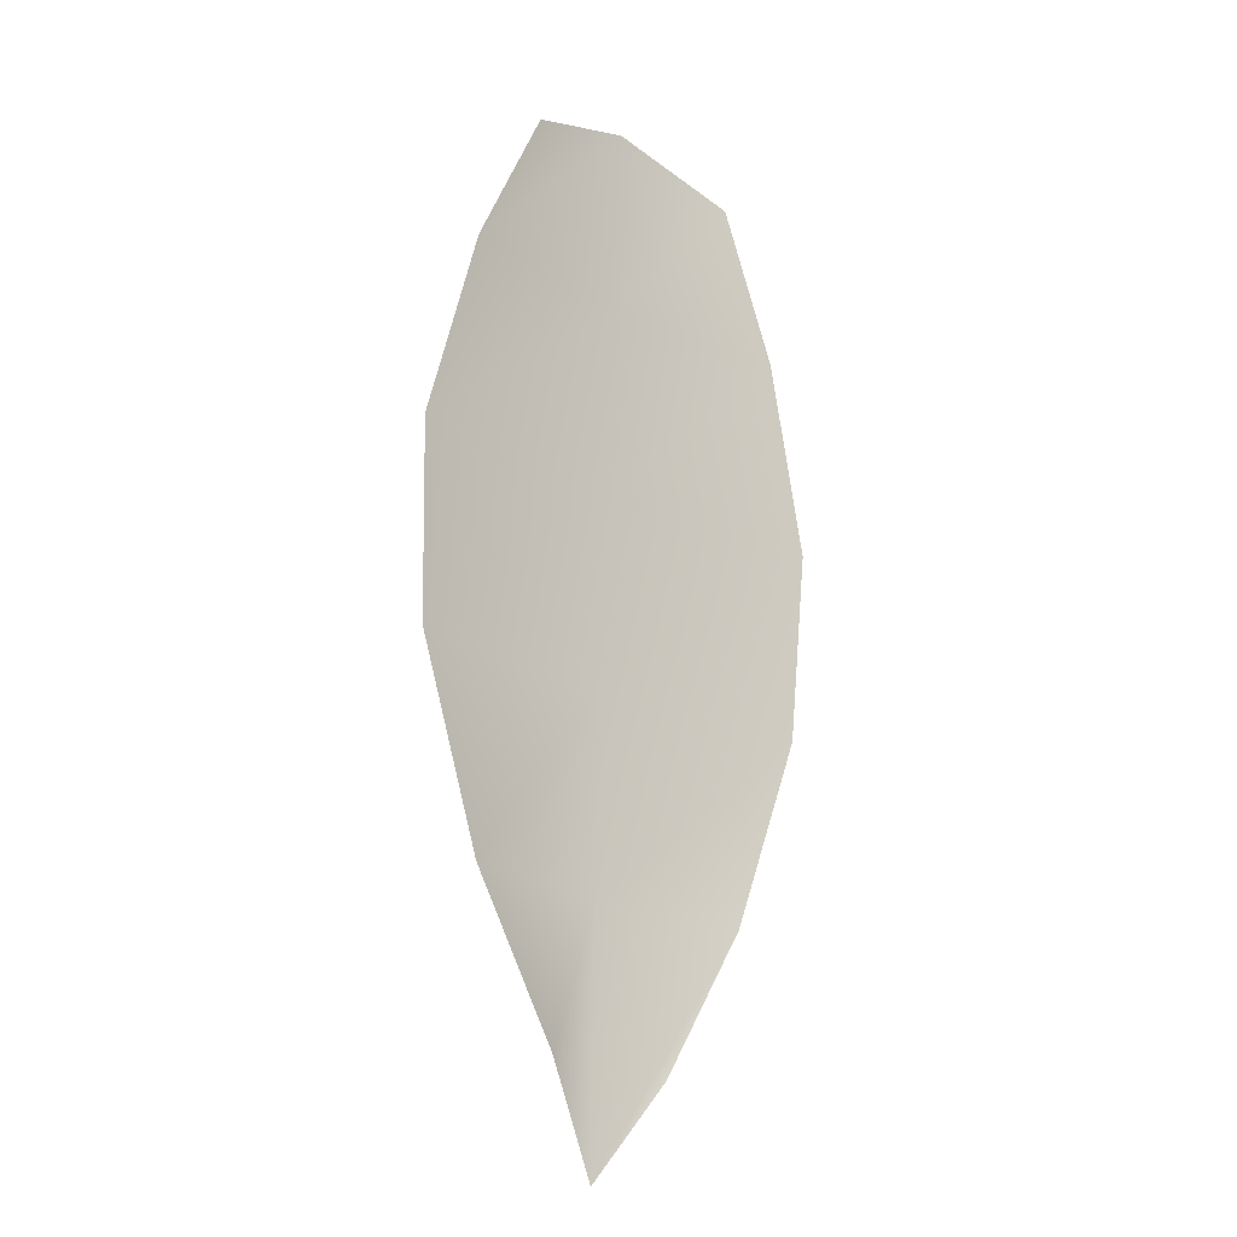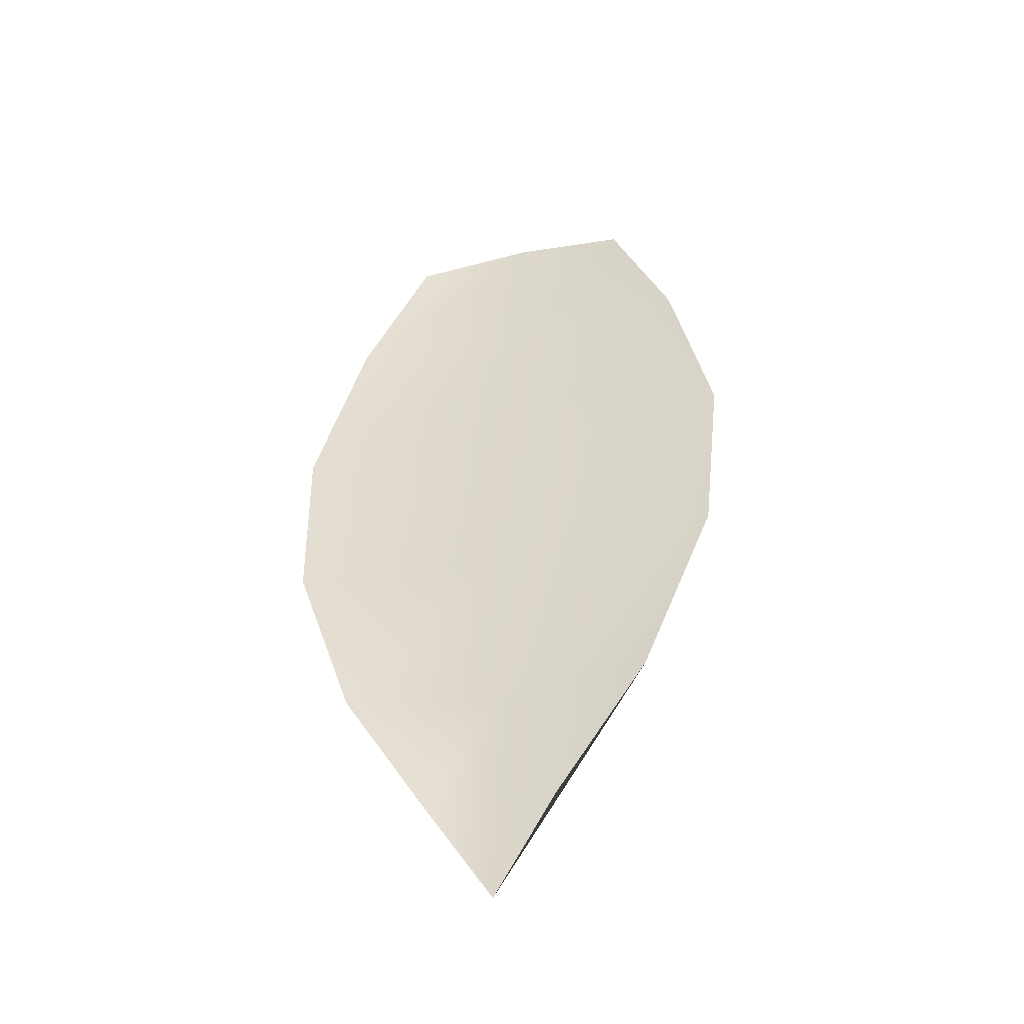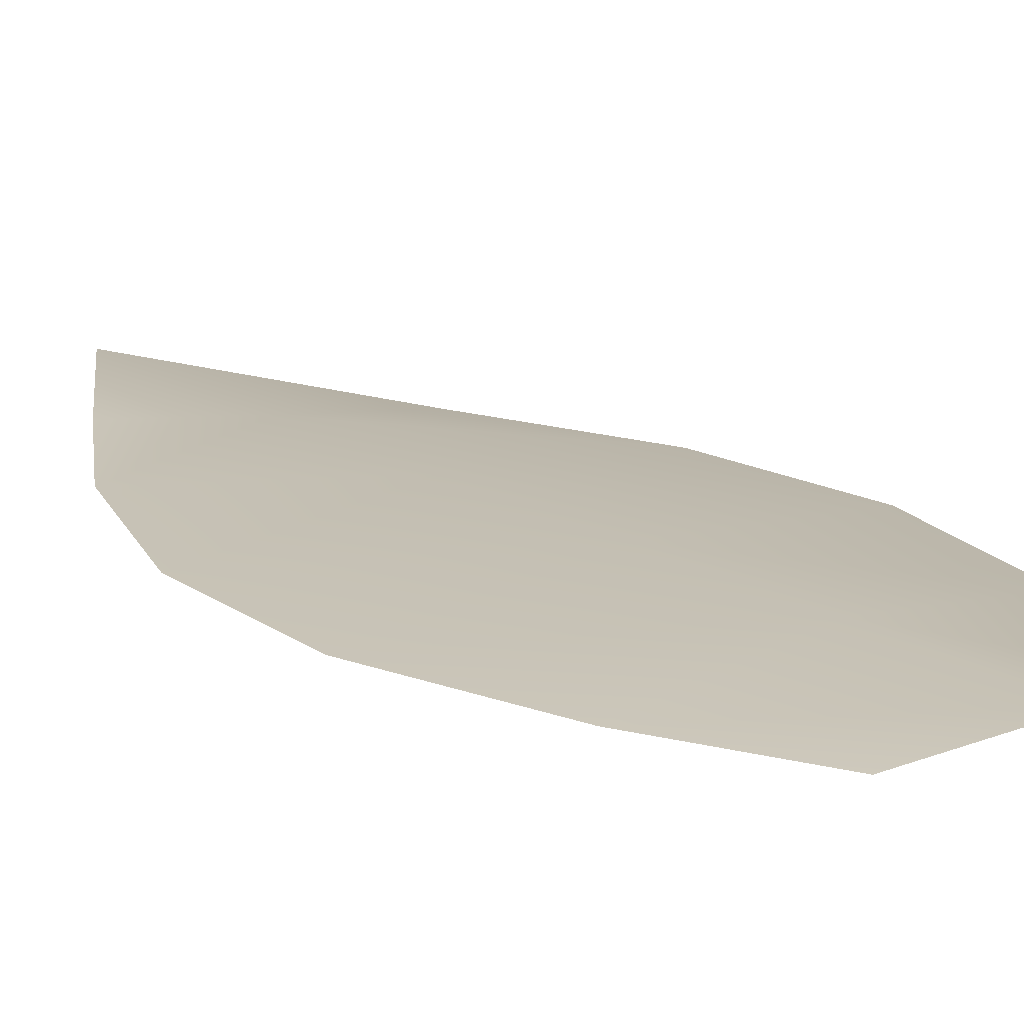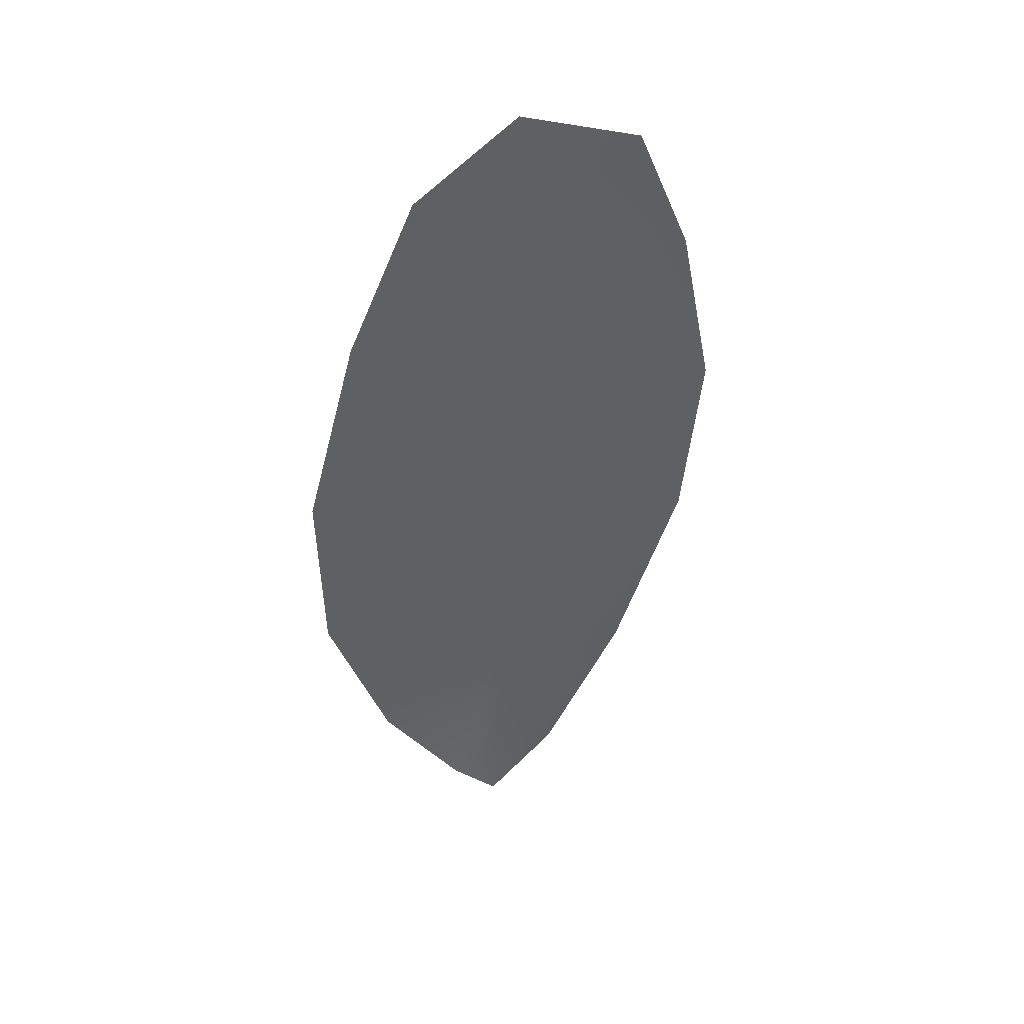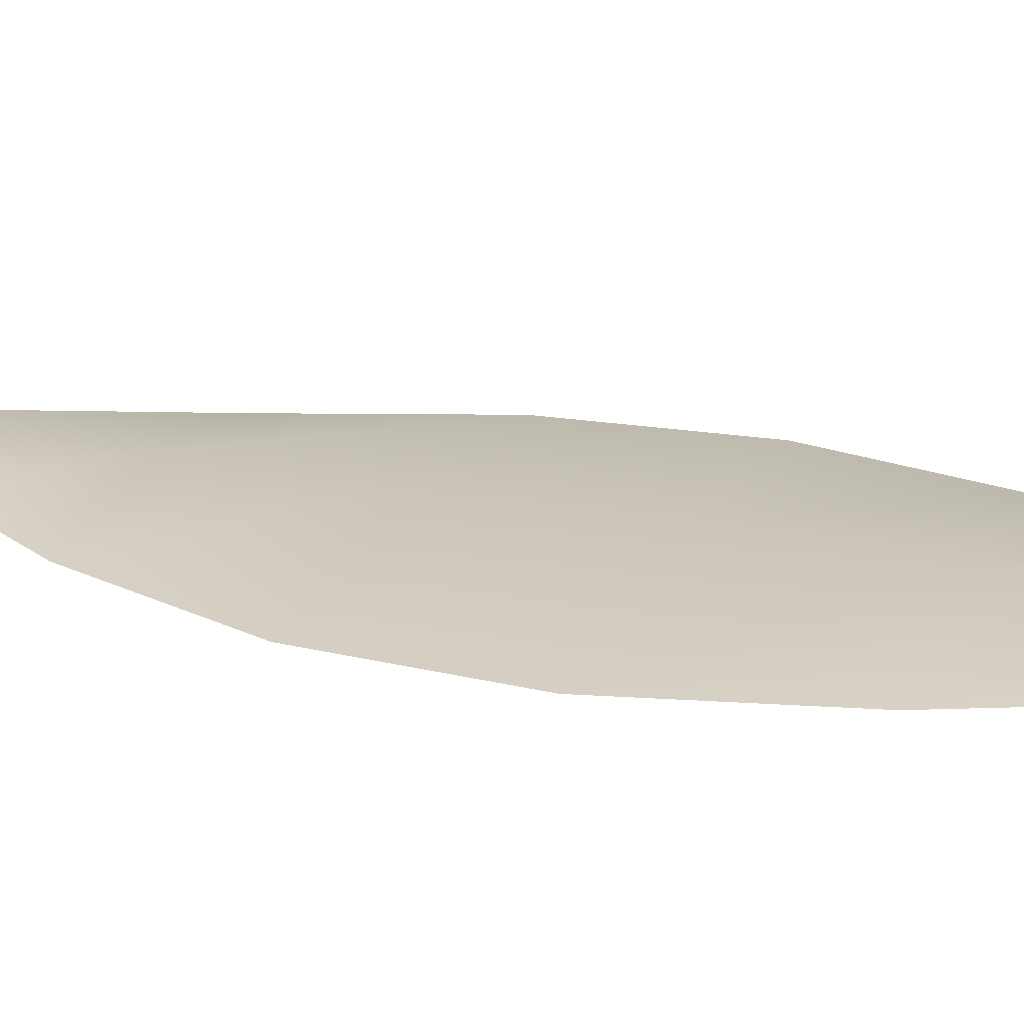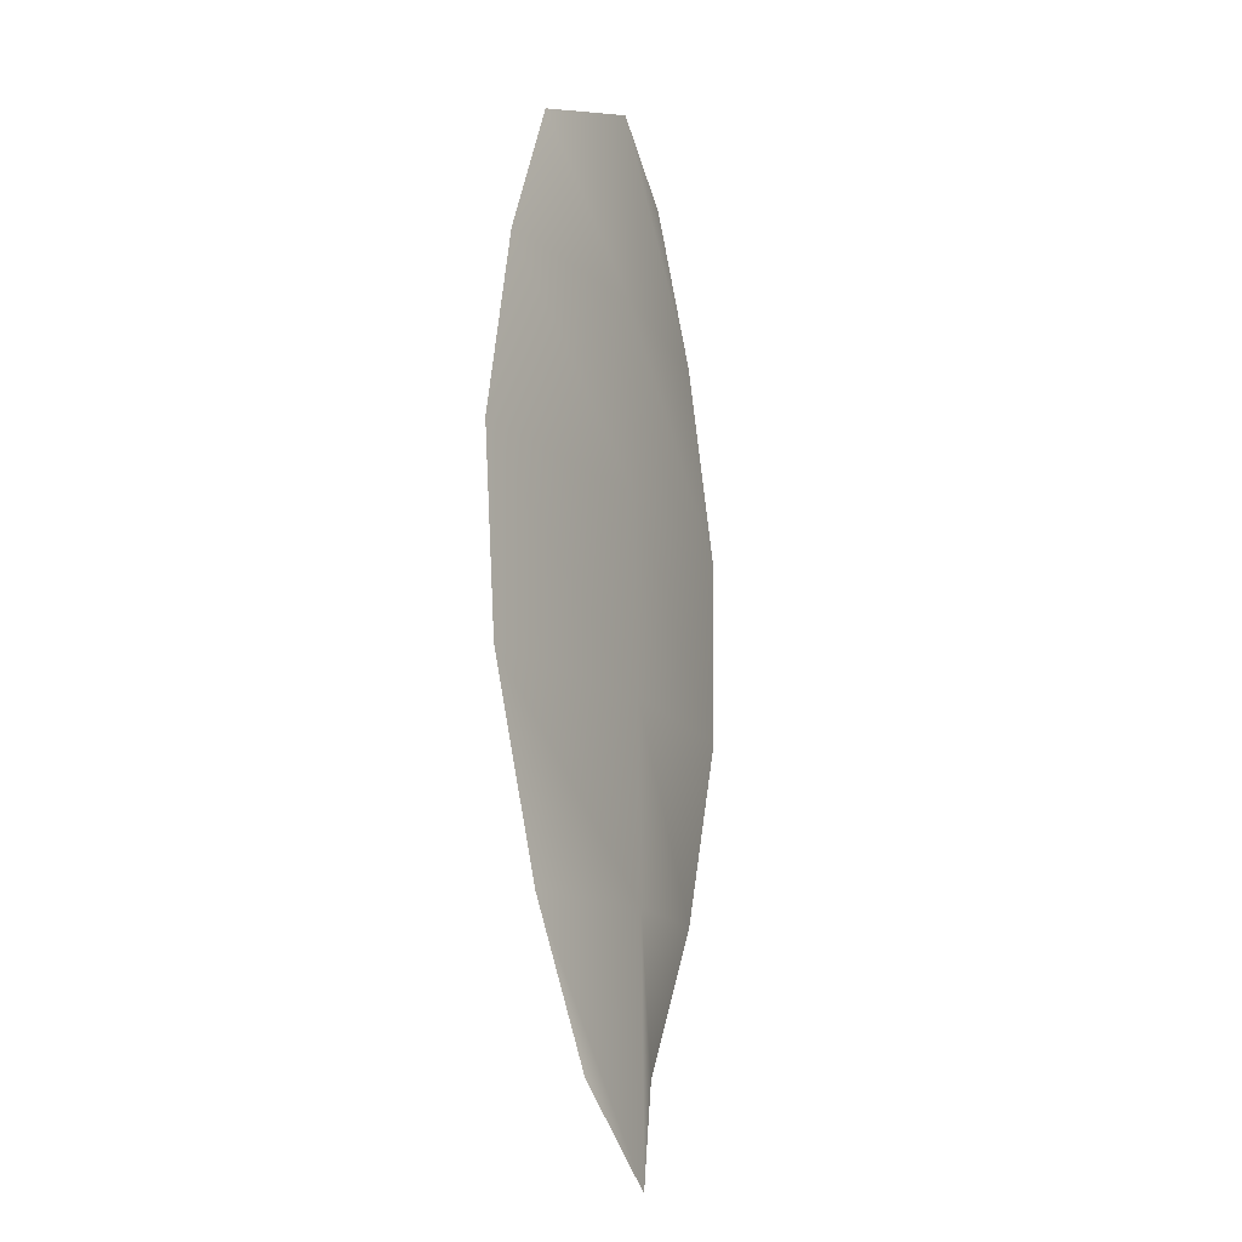
<metadata>
{"format":"obj","ext":"obj","renderer":"f3d","projection":"perspective","resolution":1024,"background":"white","views":[{"elev":-18.0,"azim":137.2,"up":"+Y"},{"elev":-47.5,"azim":-165.0,"up":"+Y"},{"elev":17.2,"azim":142.9,"up":"+Z"},{"elev":45.8,"azim":150.6,"up":"+Y"},{"elev":20.8,"azim":113.0,"up":"+Z"},{"elev":-17.5,"azim":-64.2,"up":"+Y"}]}
</metadata>
<code>
o feather_flight_tertiary_007
v 0.1146 0.2389 0.03331
v 0.1092 0.2387 0.03331
v 0.114 0.22 0.03331
v 0.1112 0.2197 0.03331
v 0.1119 0.2397 0.03381
v 0.1126 0.2178 0.03381
v 0.1161 0.2357 0.03331
v 0.1173 0.2316 0.03331
v 0.1173 0.2274 0.03331
v 0.1159 0.2233 0.03331
v 0.1092 0.2229 0.03331
v 0.1075 0.227 0.03331
v 0.107 0.2312 0.03331
v 0.1079 0.2354 0.03331
v 0.112 0.2356 0.03381
v 0.1122 0.2314 0.03381
v 0.1124 0.2272 0.03381
v 0.1126 0.2231 0.03381
f 18 10 3 6
f 11 18 6 4
f 5 1 7 15
f 15 7 8 16
f 16 8 9 17
f 17 9 10 18
f 2 5 15 14
f 14 15 16 13
f 13 16 17 12
f 12 17 18 11

</code>
